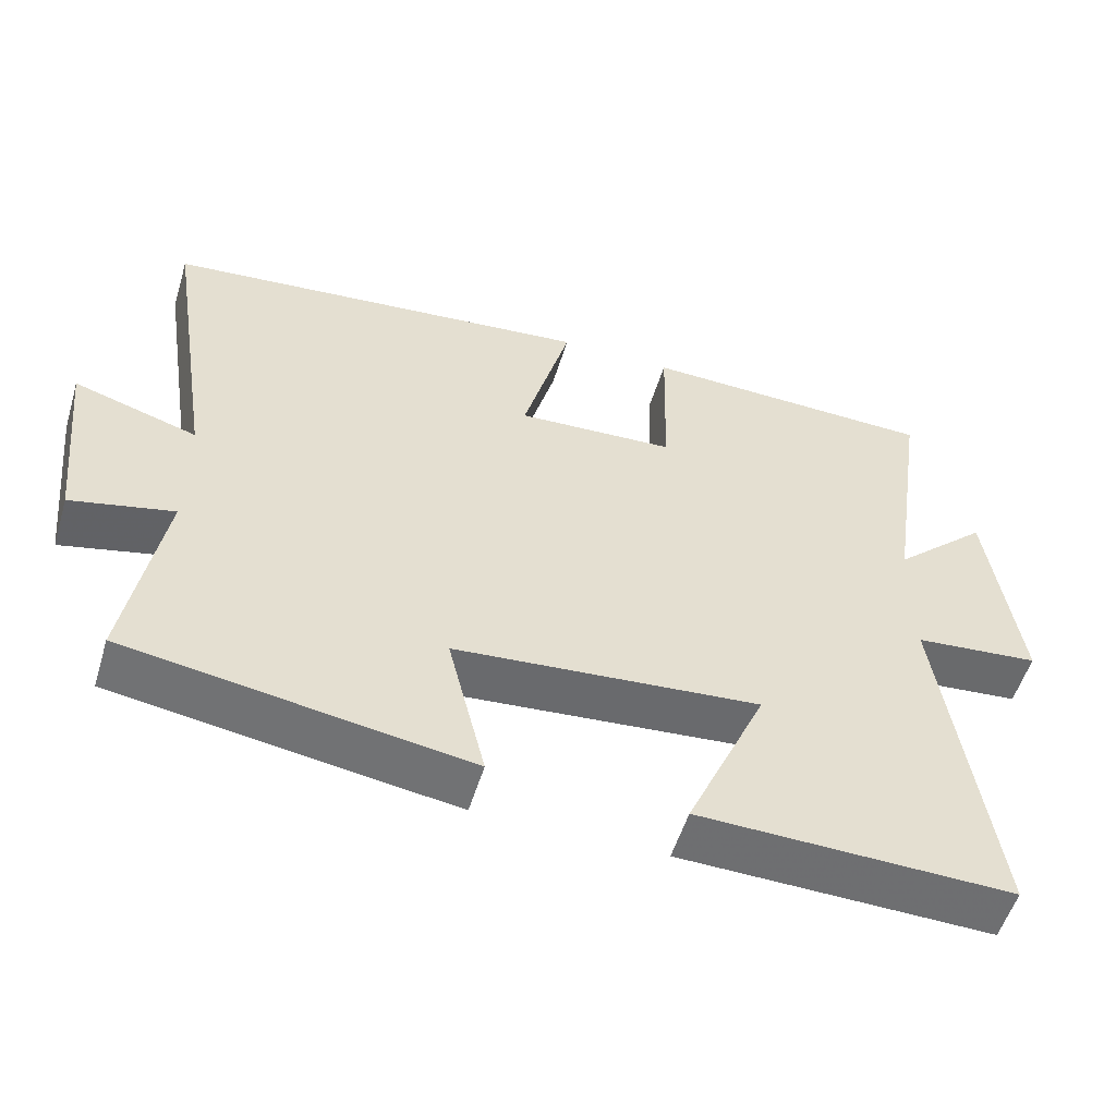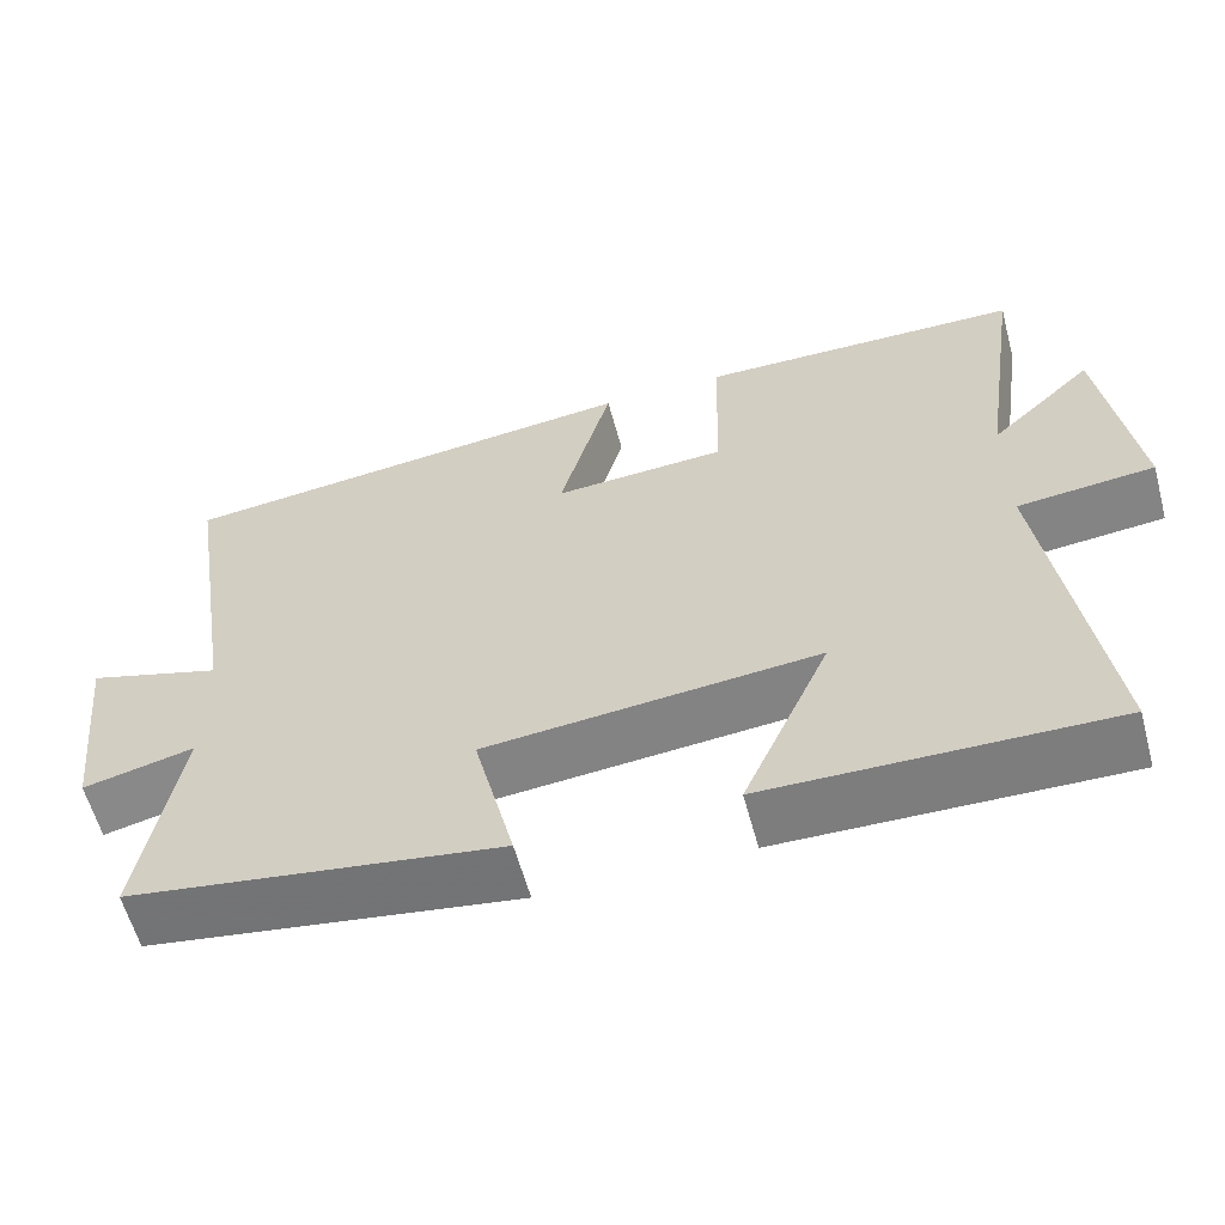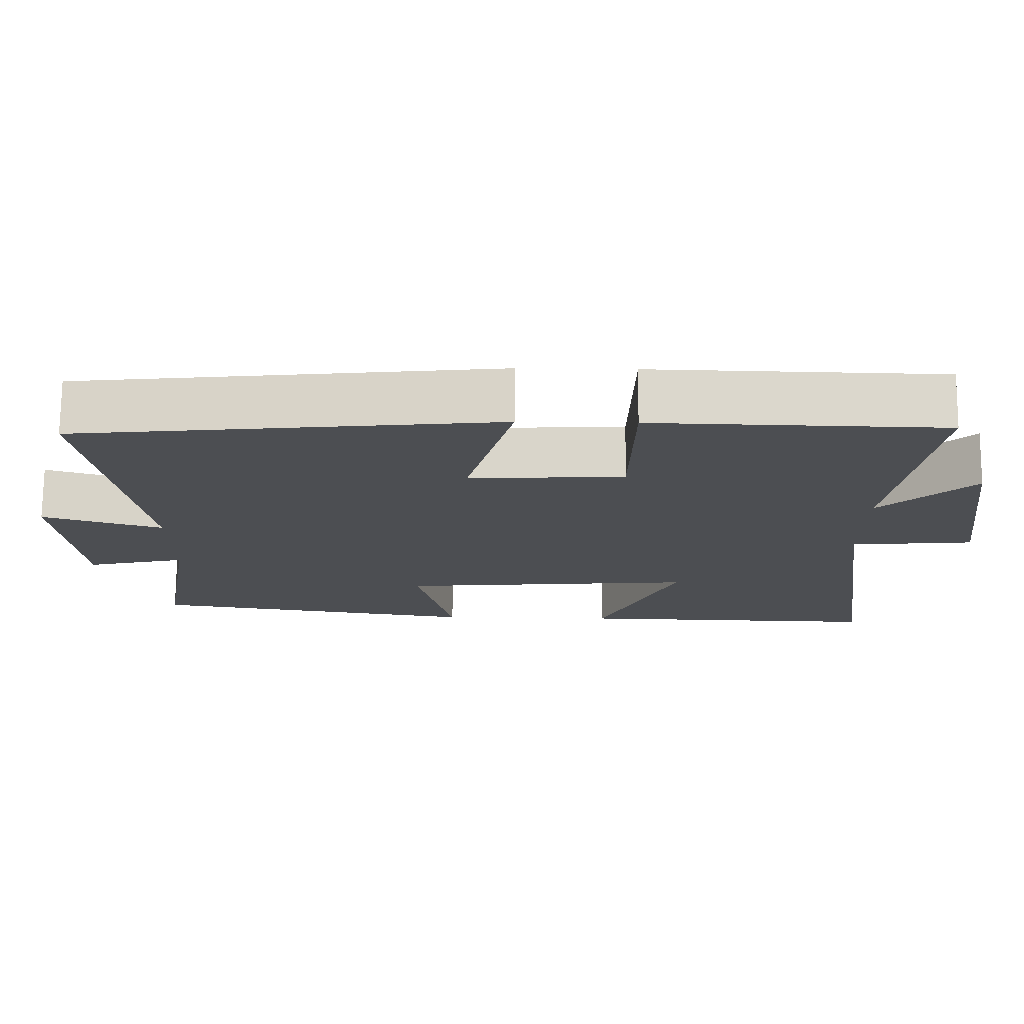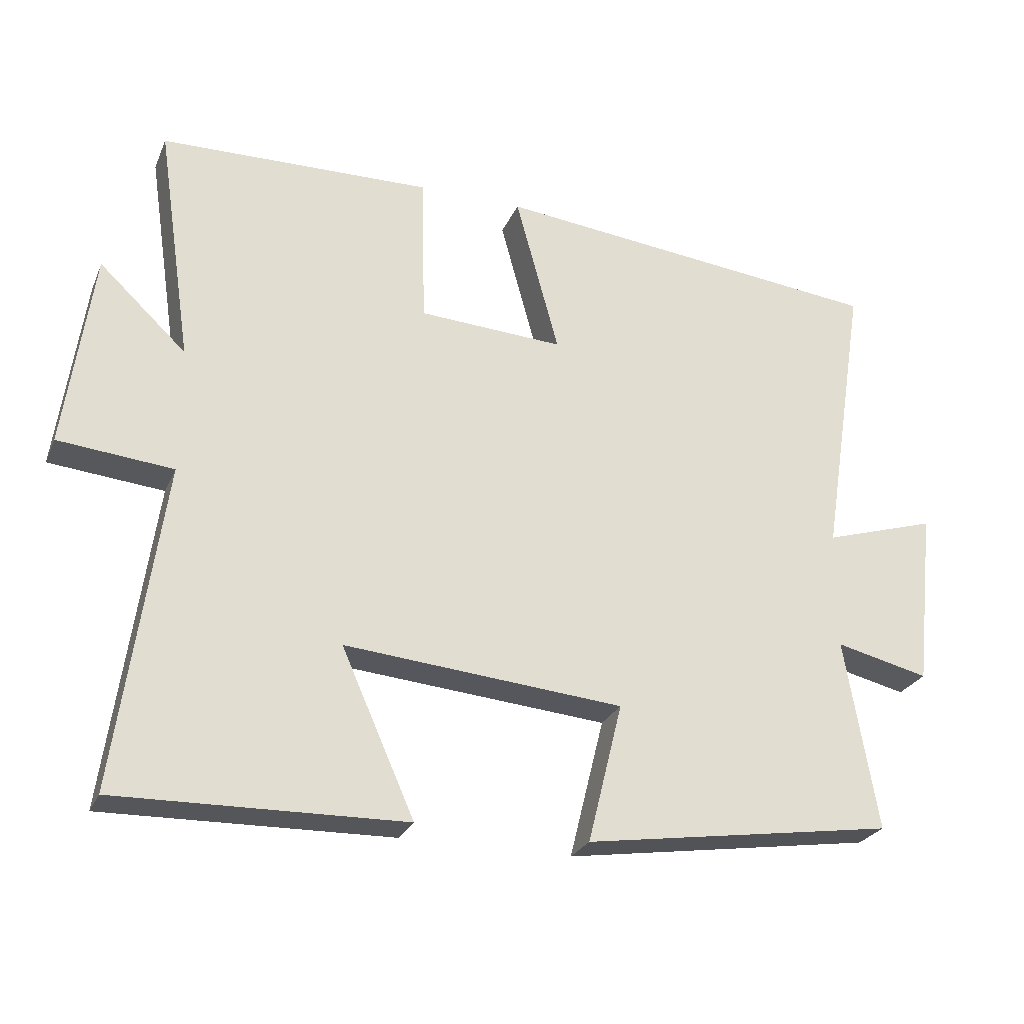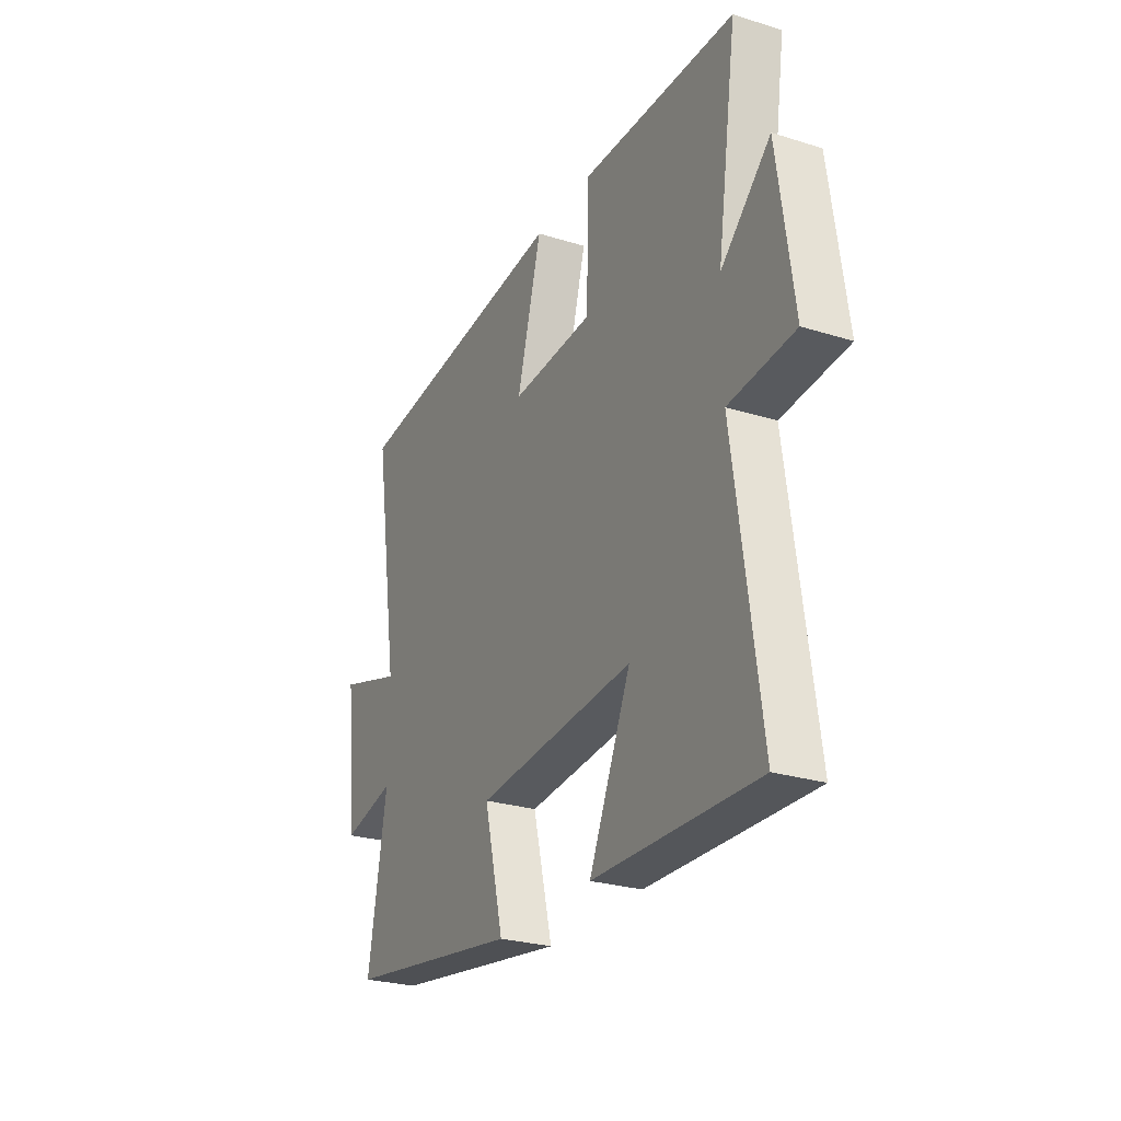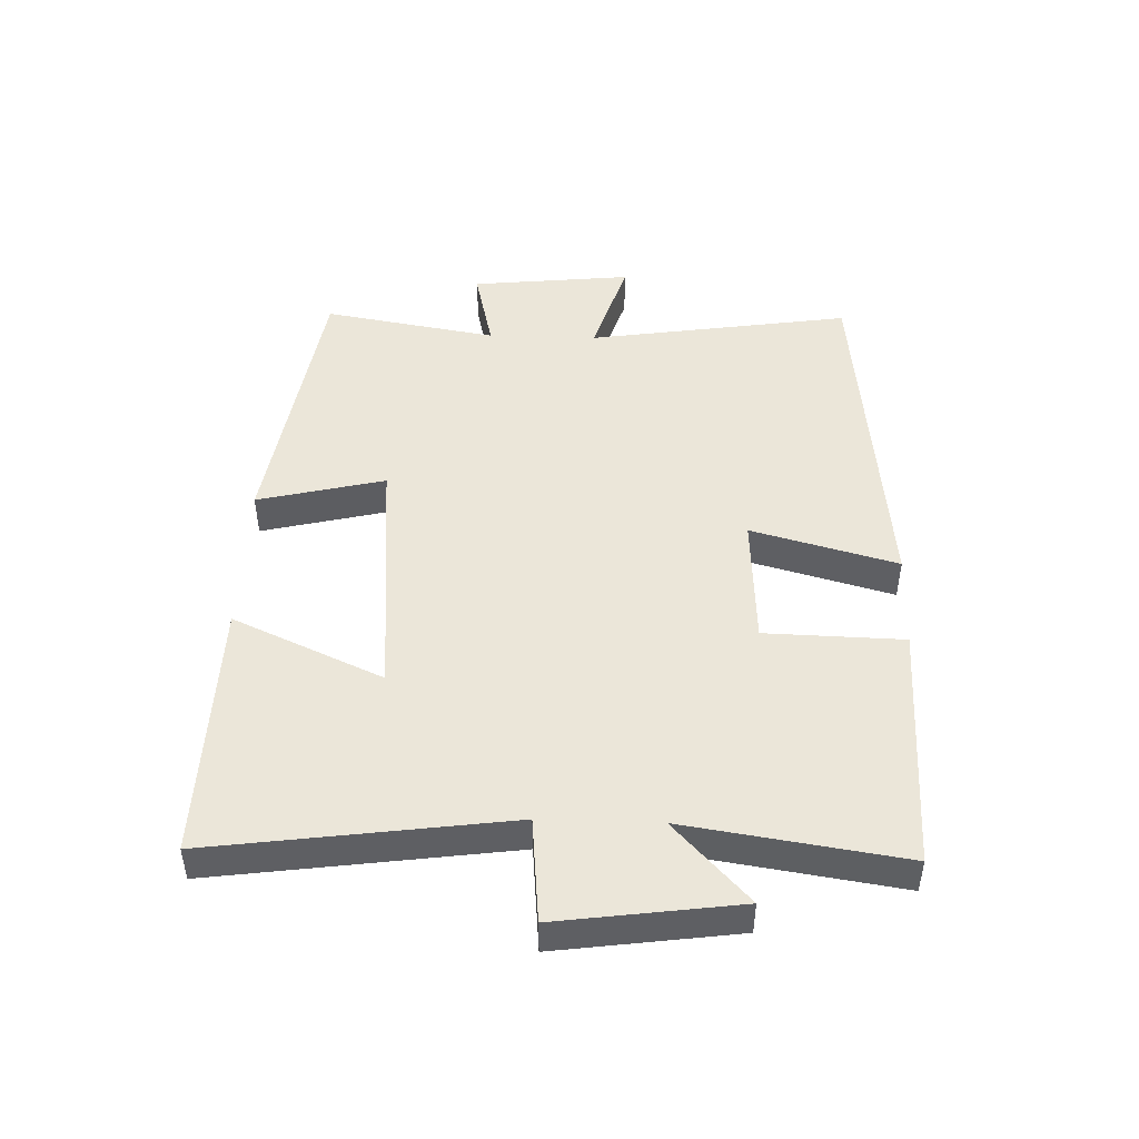
<metadata>
{"format":"obj","ext":"obj","renderer":"f3d","projection":"perspective","resolution":1024,"background":"white","views":[{"elev":-54.2,"azim":163.1,"up":"+Z"},{"elev":-59.5,"azim":-164.9,"up":"+Z"},{"elev":73.4,"azim":-179.5,"up":"+Z"},{"elev":-26.0,"azim":-19.7,"up":"+Z"},{"elev":-26.4,"azim":-116.2,"up":"+Z"},{"elev":47.1,"azim":-88.0,"up":"+Y"}]}
</metadata>
<code>
v -0.566 0.07 -0.509
v -0.5 0.07 -0.038
v -0.666 0.07 -0.022
v -0.626 0.07 0.264
v -0.5 0.07 0.146
v -0.551 0.07 0.491
v -0.157 0.07 0.5
v -0.152 0.07 0.28
v 0.058 0.07 0.268
v -0.005 0.07 0.5
v 0.566 0.07 0.439
v 0.5 0.07 0.019
v 0.663 0.07 0.069
v 0.635 0.07 -0.187
v 0.5 0.07 -0.155
v 0.547 0.07 -0.432
v 0.097 0.07 -0.5
v 0.147 0.07 -0.298
v -0.257 0.07 -0.262
v -0.151 0.07 -0.5
v -0.566 0 -0.509
v -0.5 0 -0.038
v -0.666 0 -0.022
v -0.626 0 0.264
v -0.5 0 0.146
v -0.551 0 0.491
v -0.157 0 0.5
v -0.152 0 0.28
v 0.058 0 0.268
v -0.005 0 0.5
v 0.566 0 0.439
v 0.5 0 0.019
v 0.663 0 0.069
v 0.635 0 -0.187
v 0.5 0 -0.155
v 0.547 0 -0.432
v 0.097 0 -0.5
v 0.147 0 -0.298
v -0.257 0 -0.262
v -0.151 0 -0.5
f 19 20 1 2
f 18 19 2
f 15 16 17 18
f 15 18 2
f 12 13 14 15
f 12 15 2
f 9 10 11 12
f 8 9 12 2
f 5 6 7 8
f 5 8 2 3
f 3 4 5
f 22 21 40 39
f 22 39 38
f 38 37 36 35
f 22 38 35
f 35 34 33 32
f 22 35 32
f 32 31 30 29
f 22 32 29 28
f 28 27 26 25
f 23 22 28 25
f 25 24 23
f 1 21 22 2
f 2 22 23 3
f 3 23 24 4
f 4 24 25 5
f 5 25 26 6
f 6 26 27 7
f 7 27 28 8
f 8 28 29 9
f 9 29 30 10
f 10 30 31 11
f 11 31 32 12
f 12 32 33 13
f 13 33 34 14
f 14 34 35 15
f 15 35 36 16
f 16 36 37 17
f 17 37 38 18
f 18 38 39 19
f 19 39 40 20
f 20 40 21 1

</code>
